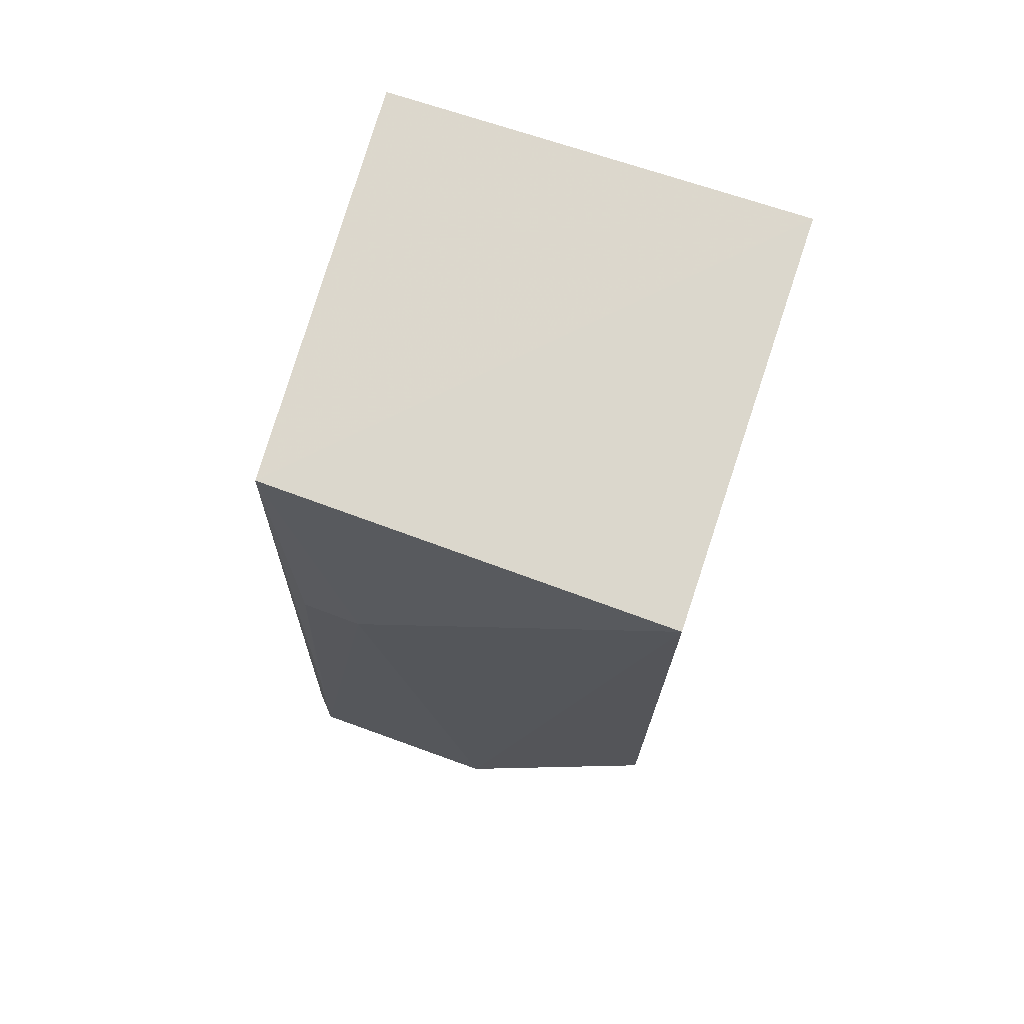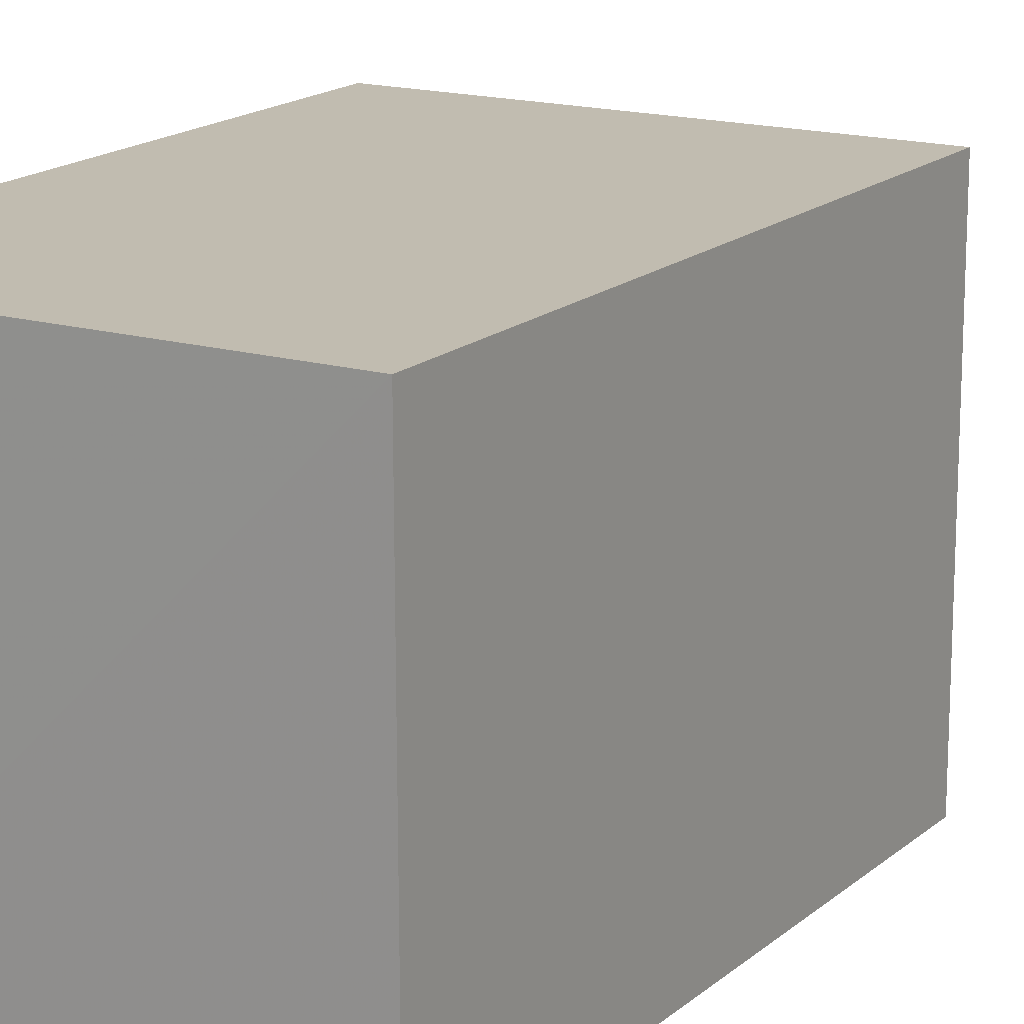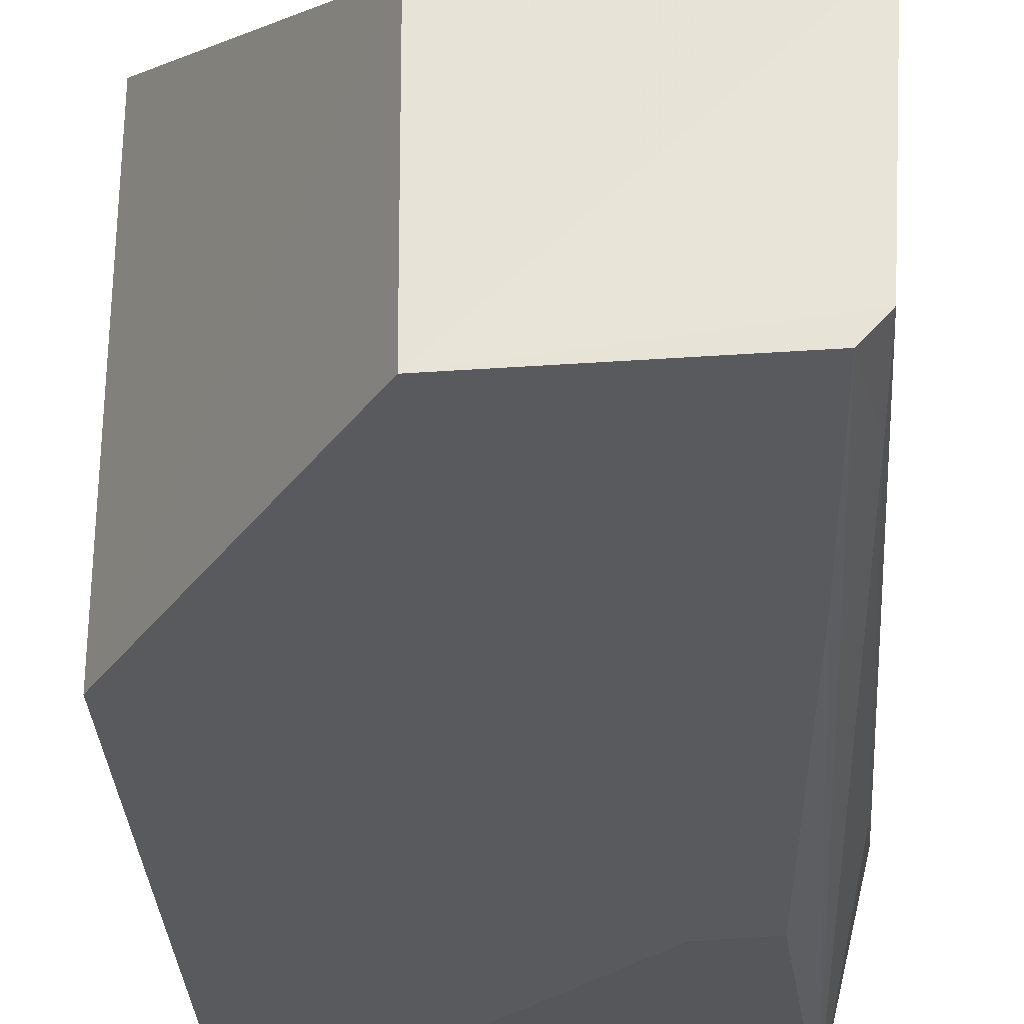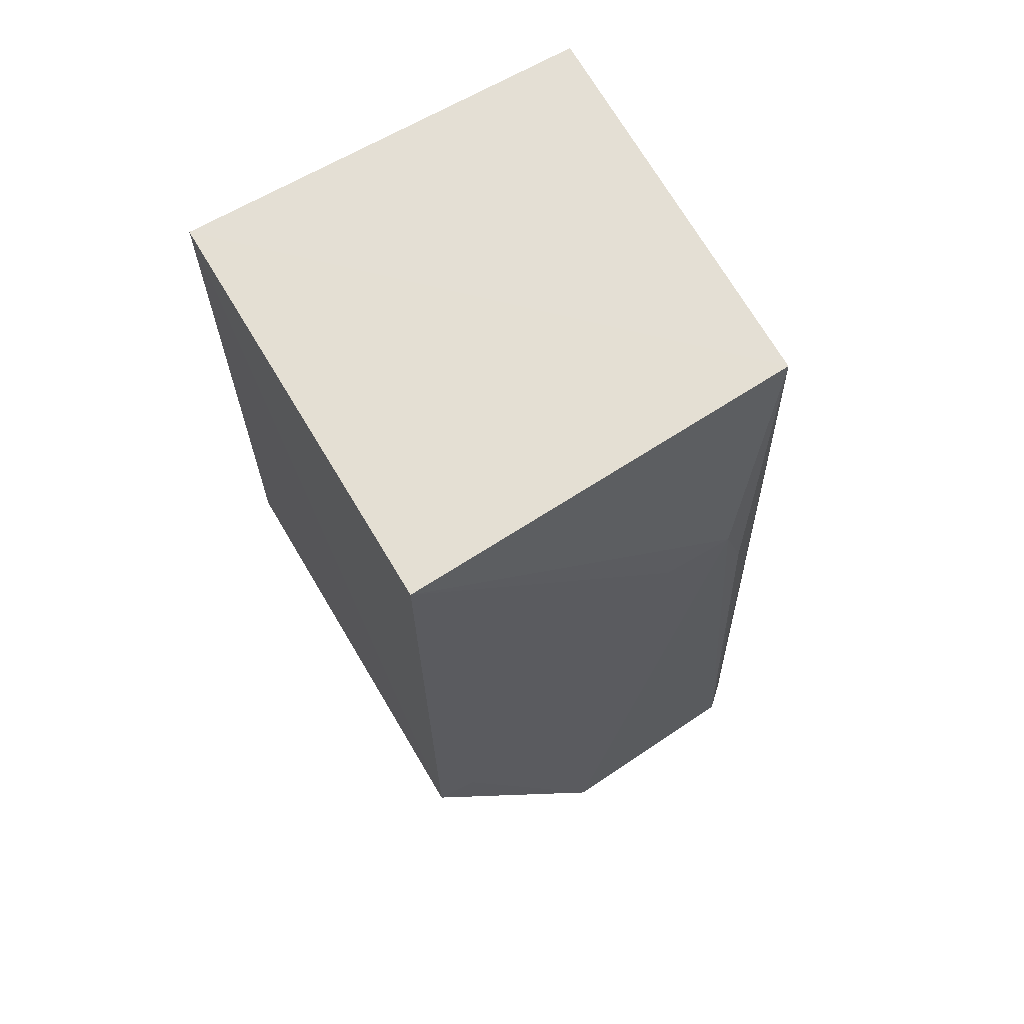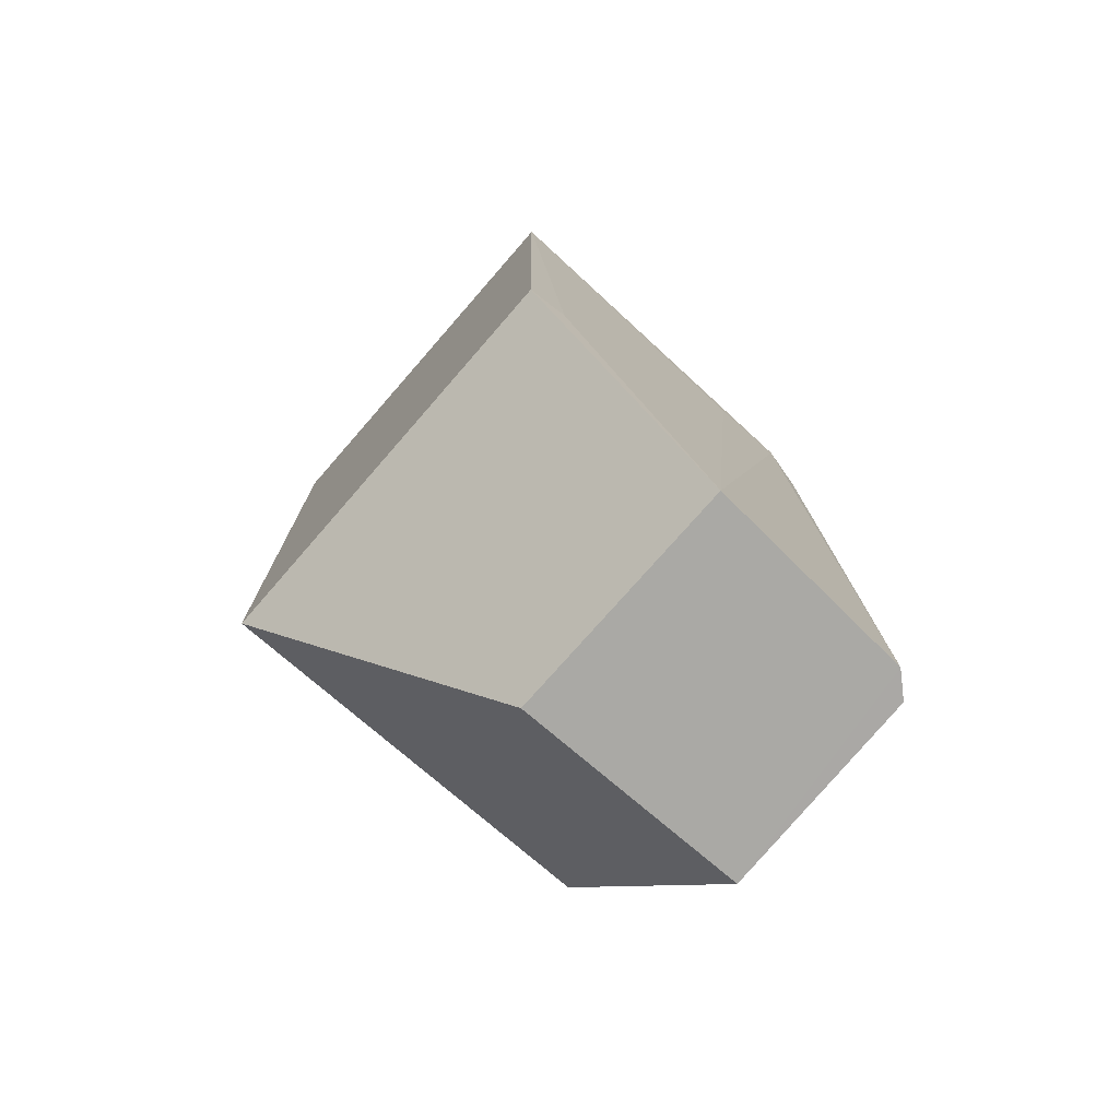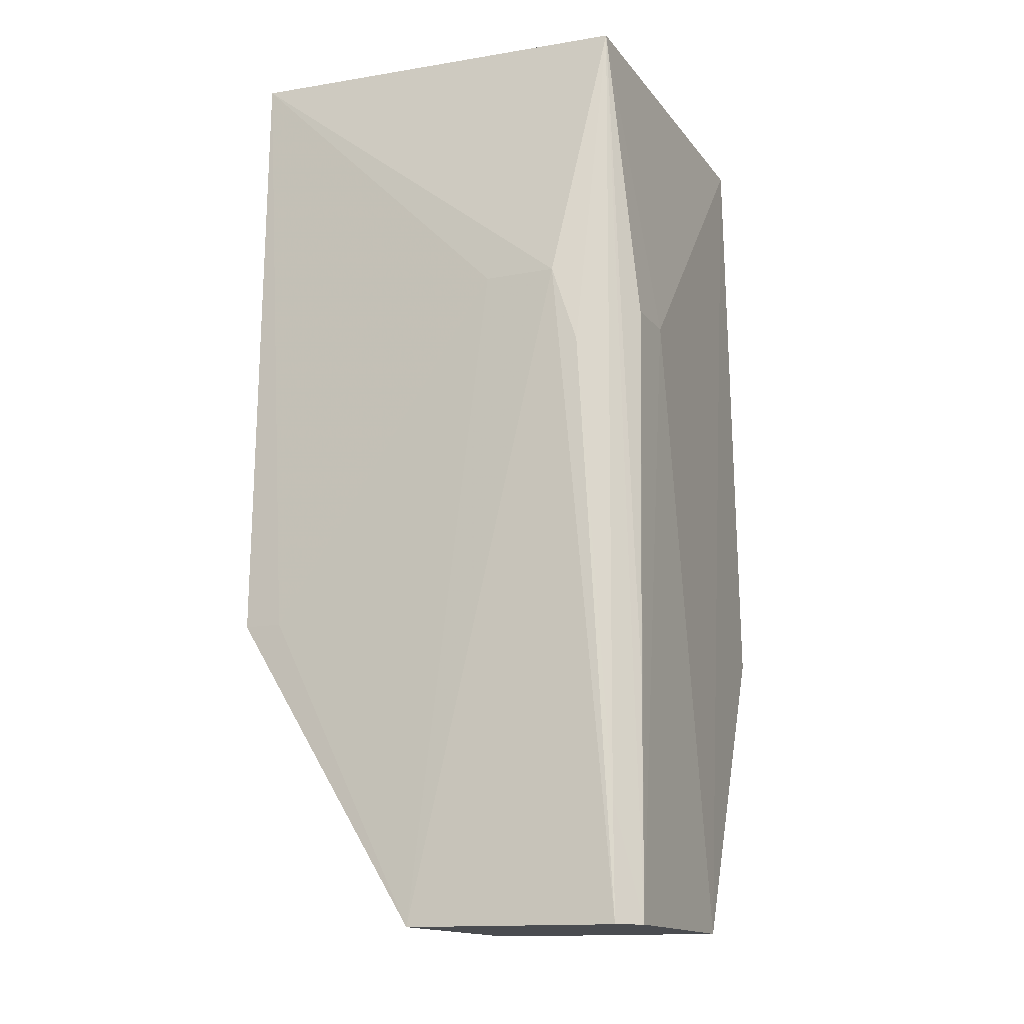
<metadata>
{"format":"obj","ext":"obj","renderer":"f3d","projection":"perspective","resolution":1024,"background":"white","views":[{"elev":72.7,"azim":18.5,"up":"+Z"},{"elev":16.5,"azim":30.9,"up":"+Y"},{"elev":-31.9,"azim":-176.3,"up":"+Y"},{"elev":66.7,"azim":-120.5,"up":"+Z"},{"elev":-75.4,"azim":-131.0,"up":"+Z"},{"elev":-15.0,"azim":-67.6,"up":"+Z"}]}
</metadata>
<code>
v -0.02061 -0.01962 0.07518
v -0.02063 -0.0432 0.07504
v -0.02061 -0.01962 0.03927
v -0.04581 -0.03088 0.02125
v -0.0445 -0.01966 0.07517
v -0.03194 -0.04449 0.02123
v -0.0206 -0.04368 0.0393
v -0.04338 -0.04255 0.07514
v -0.04518 -0.01962 0.03927
v -0.03184 -0.03084 0.02131
v -0.04524 -0.03958 0.05942
v -0.03872 -0.04416 0.05718
v -0.04531 -0.0219 0.03923
v -0.0439 -0.0442 0.02122
v -0.04525 -0.03543 0.05942
v -0.04504 -0.04292 0.02122
v -0.0421 -0.04403 0.05719
v -0.04488 -0.04284 0.02796
v -0.04338 -0.04412 0.03473
v -0.04504 -0.04101 0.05491
f 7 1 2
f 7 3 1
f 7 2 6
f 8 2 1
f 8 1 5
f 9 5 1
f 9 1 3
f 9 3 4
f 10 6 4
f 10 4 3
f 10 7 6
f 10 3 7
f 11 8 5
f 12 6 2
f 12 2 8
f 13 9 4
f 13 5 9
f 14 6 12
f 15 11 5
f 15 5 13
f 15 13 4
f 15 4 11
f 16 11 4
f 16 4 6
f 16 6 14
f 17 14 12
f 17 12 8
f 18 16 14
f 18 14 8
f 19 17 8
f 19 8 14
f 19 14 17
f 20 18 8
f 20 8 11
f 20 11 16
f 20 16 18

</code>
